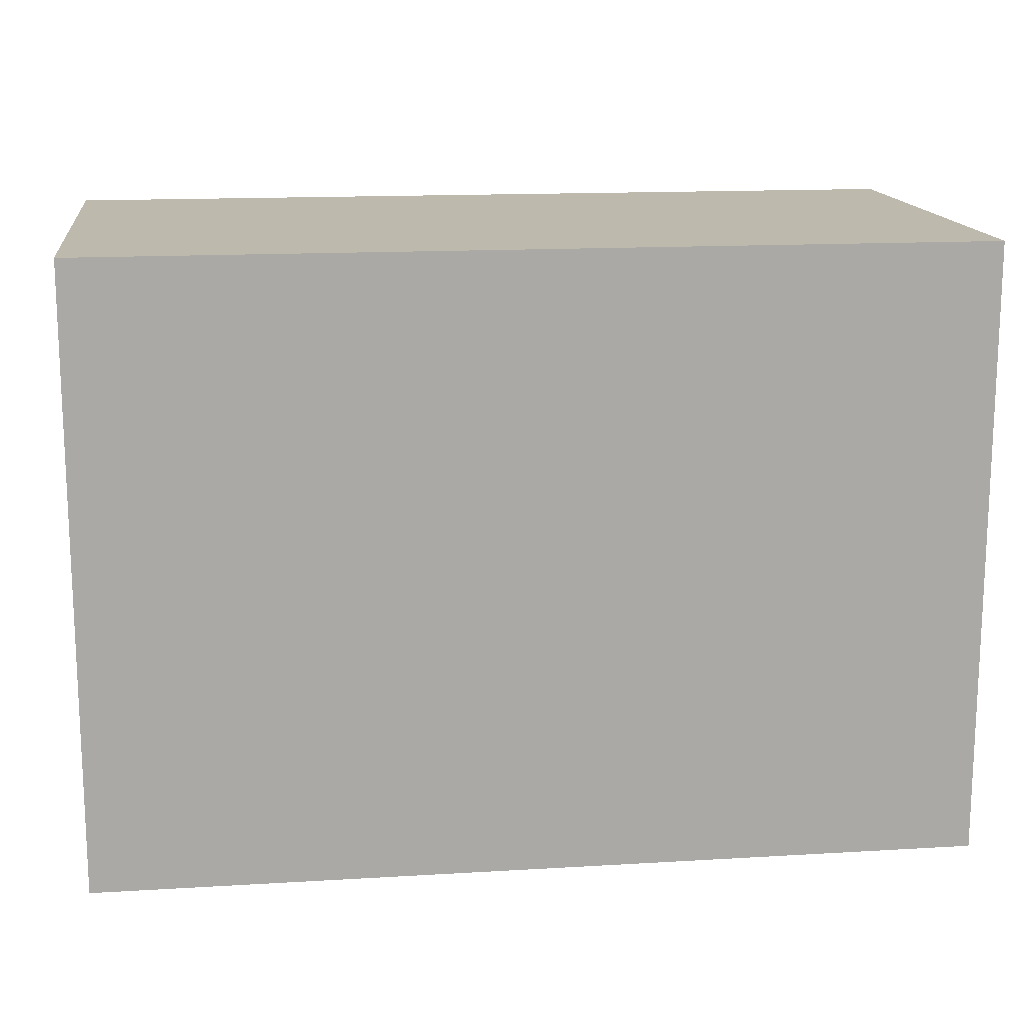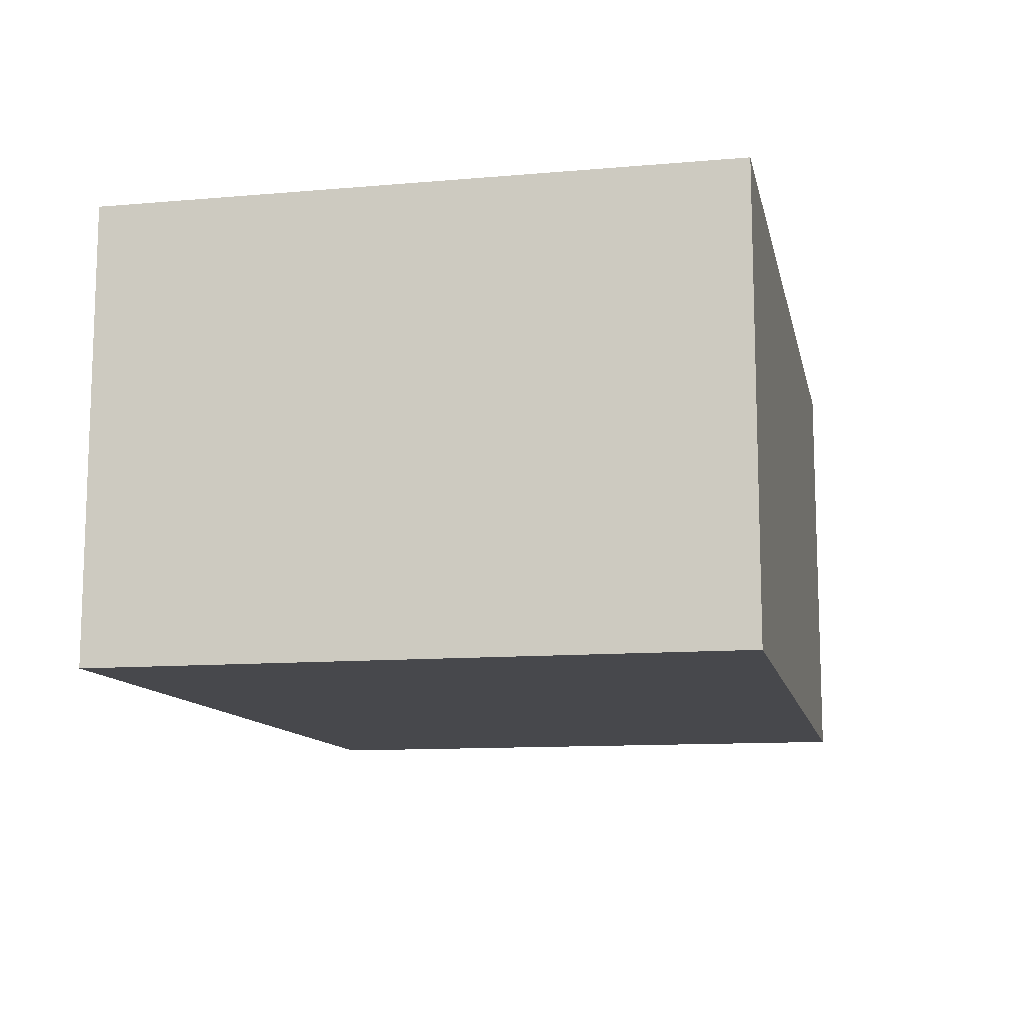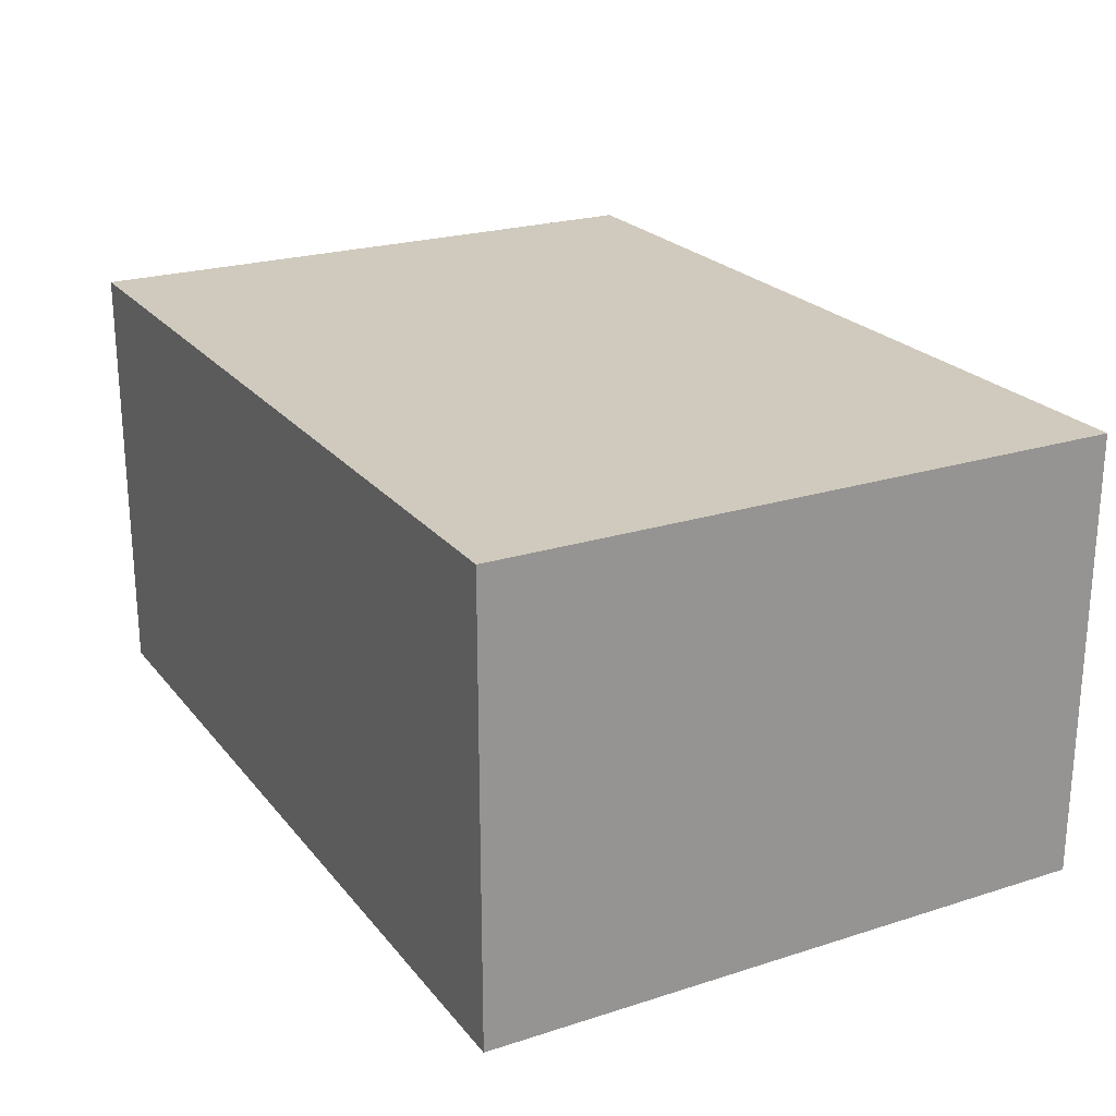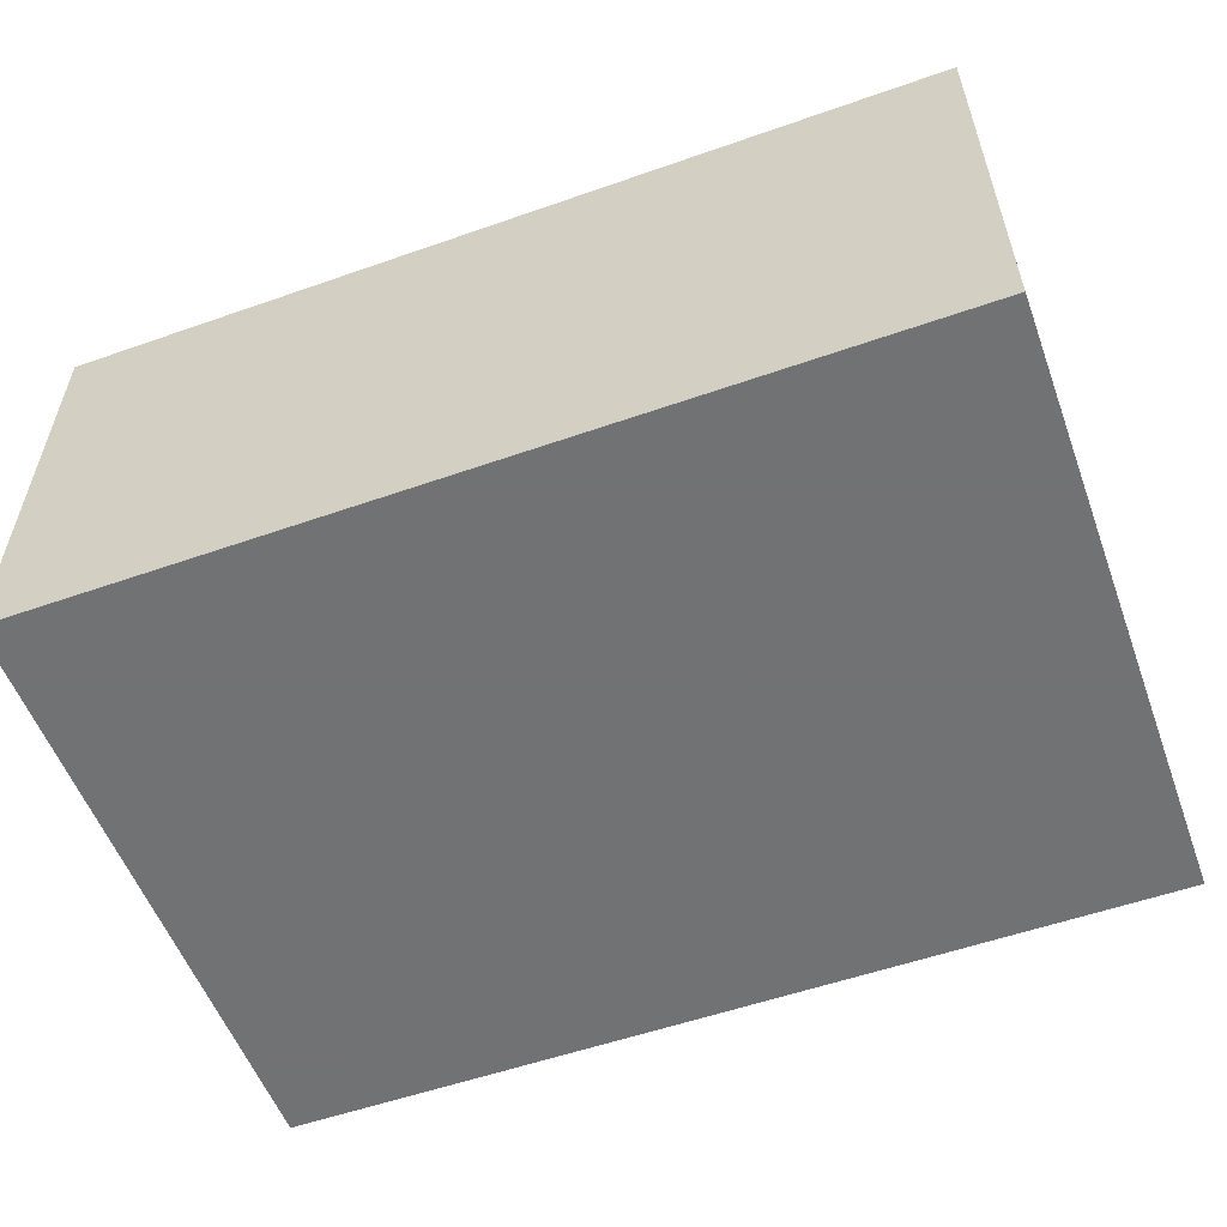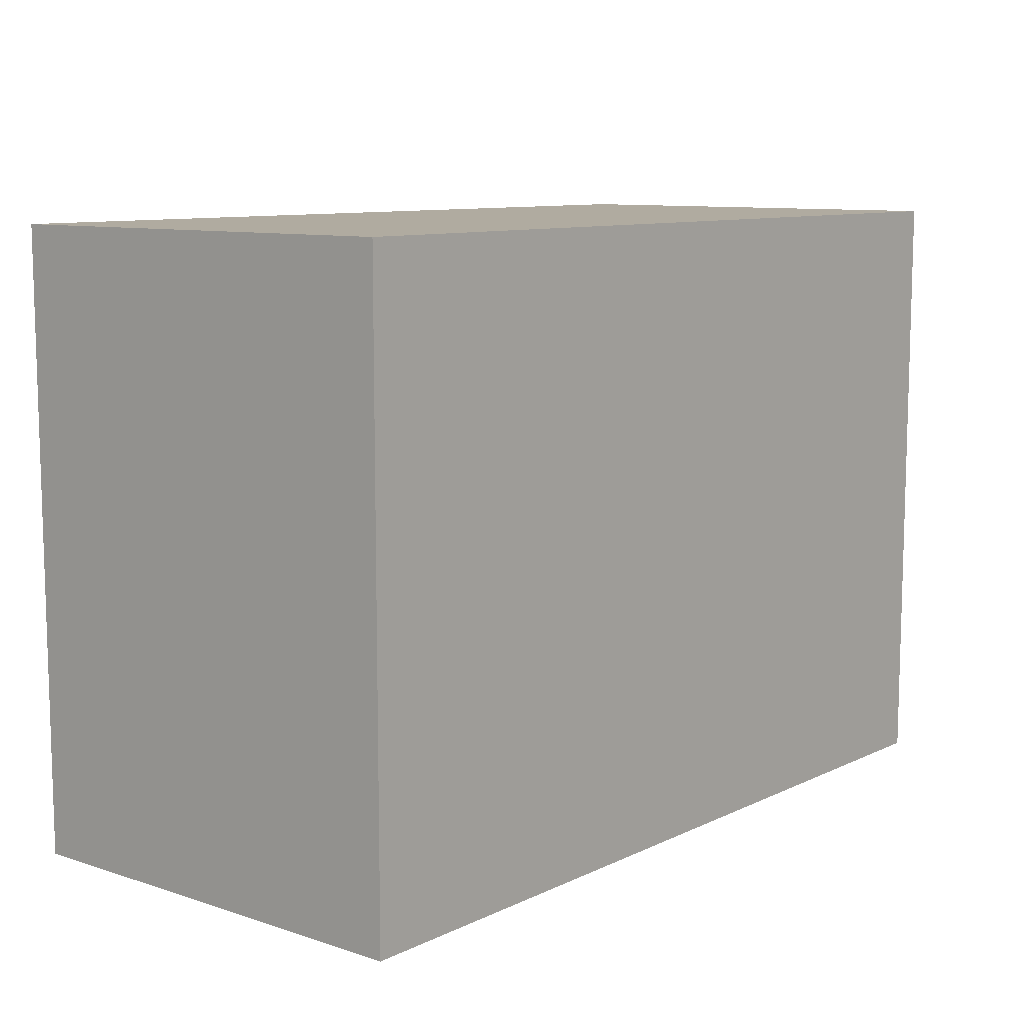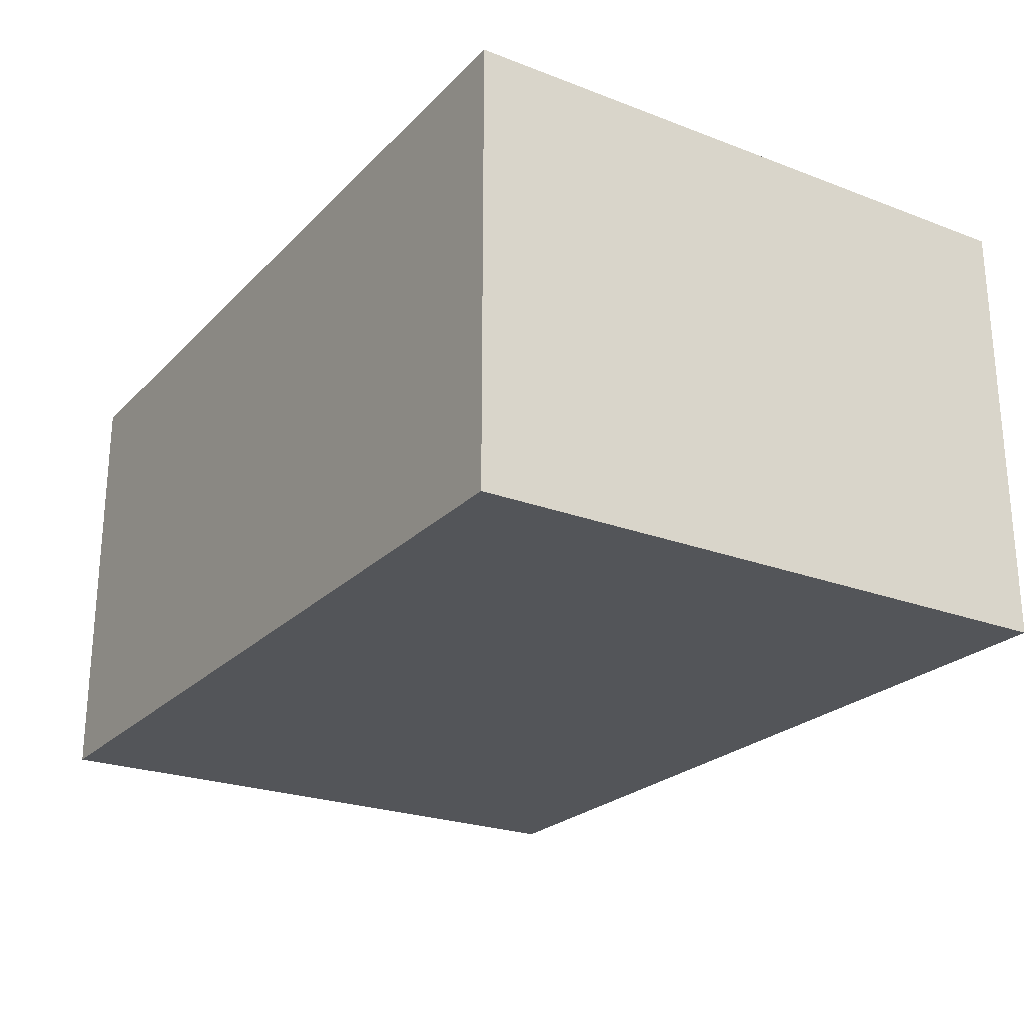
<metadata>
{"format":"obj","ext":"obj","renderer":"f3d","projection":"perspective","resolution":1024,"background":"white","views":[{"elev":15.0,"azim":-7.3,"up":"+Z"},{"elev":-11.6,"azim":-78.2,"up":"+Y"},{"elev":22.9,"azim":61.6,"up":"+Y"},{"elev":-55.6,"azim":20.2,"up":"+Y"},{"elev":9.8,"azim":-50.2,"up":"+Z"},{"elev":-24.0,"azim":-122.3,"up":"+Y"}]}
</metadata>
<code>
g
v 0 25 35
v 0 25 0
v 0 0 35
v 0 0 0
v 50 25 35
v 50 0 35
v 50 25 0
v 50 0 0
f 1 2 3
f 3 2 4
f 5 1 6
f 6 1 3
f 7 5 8
f 8 5 6
f 2 7 4
f 4 7 8
f 5 7 1
f 1 7 2
f 8 6 4
f 4 6 3

</code>
